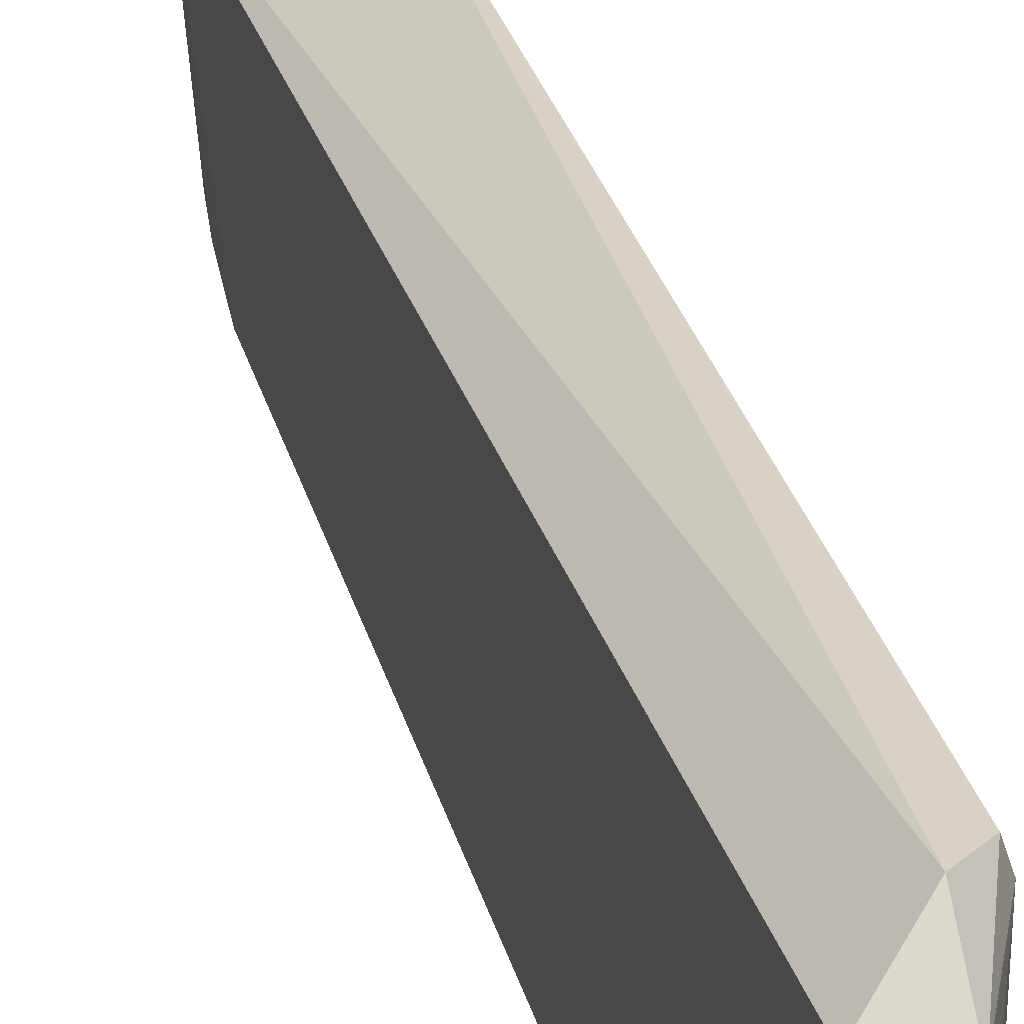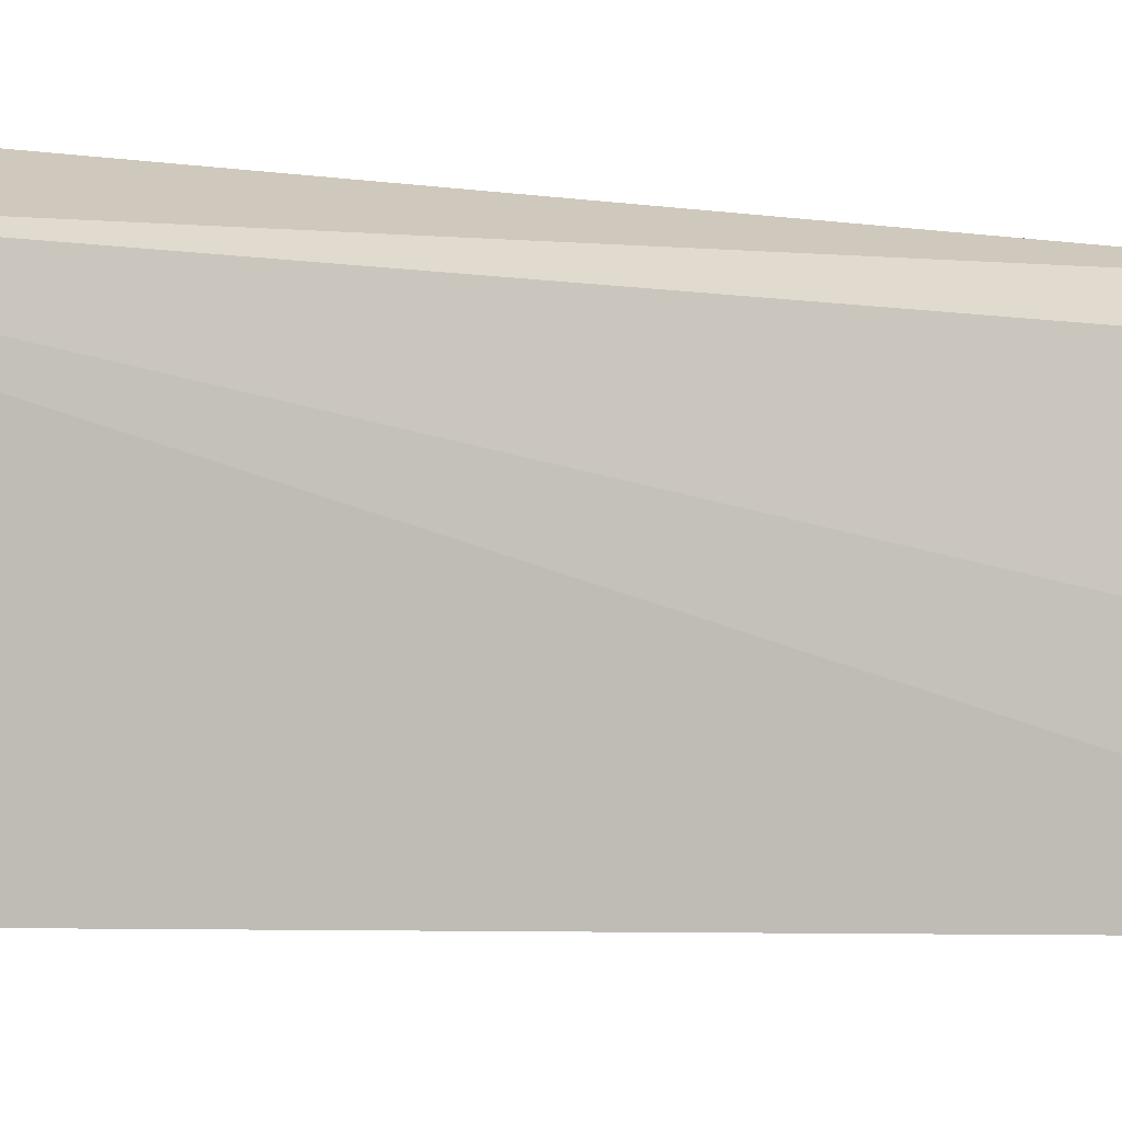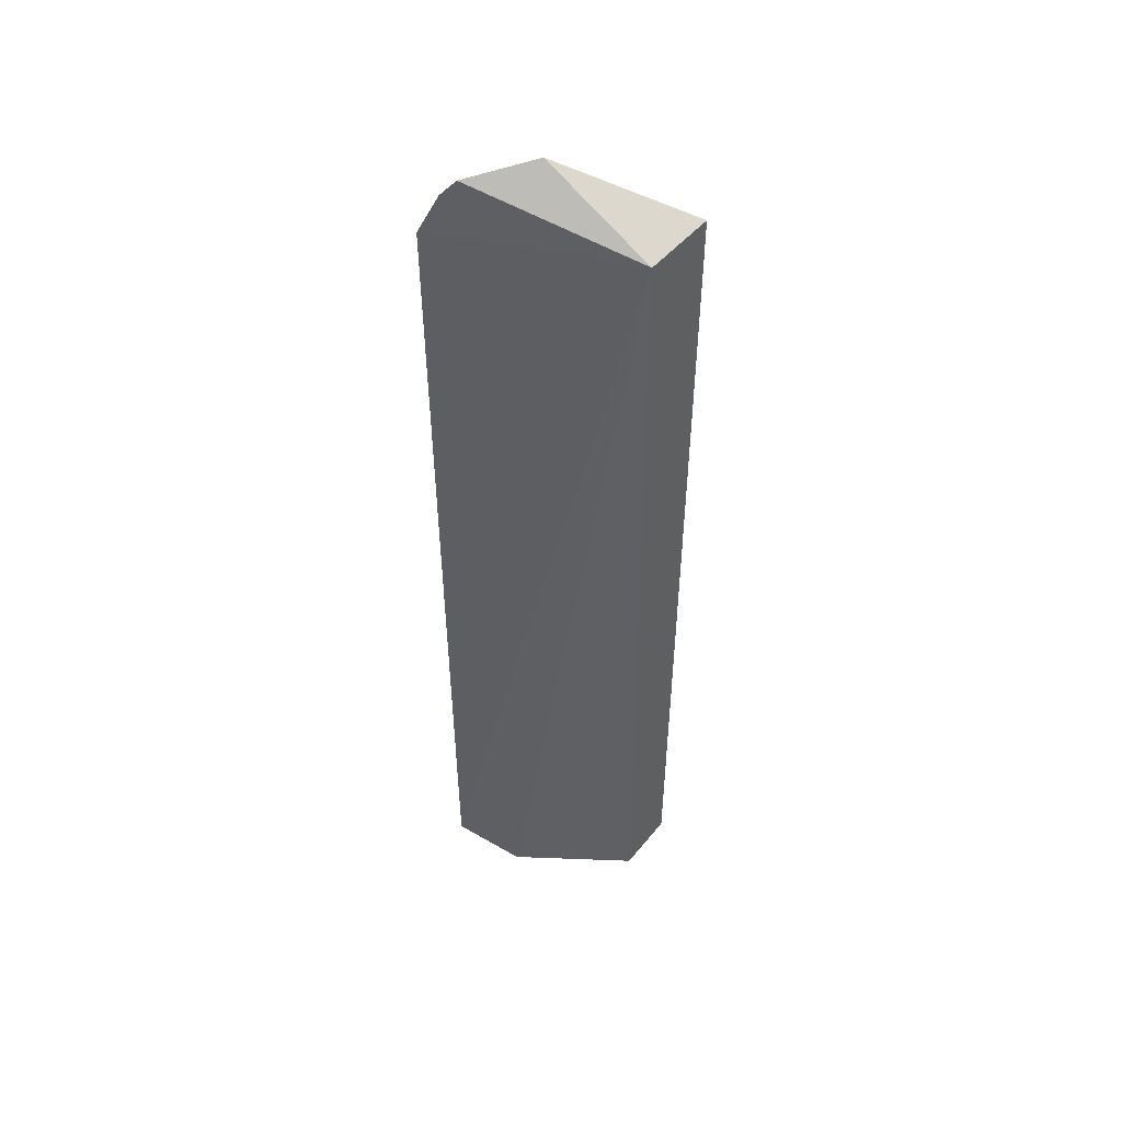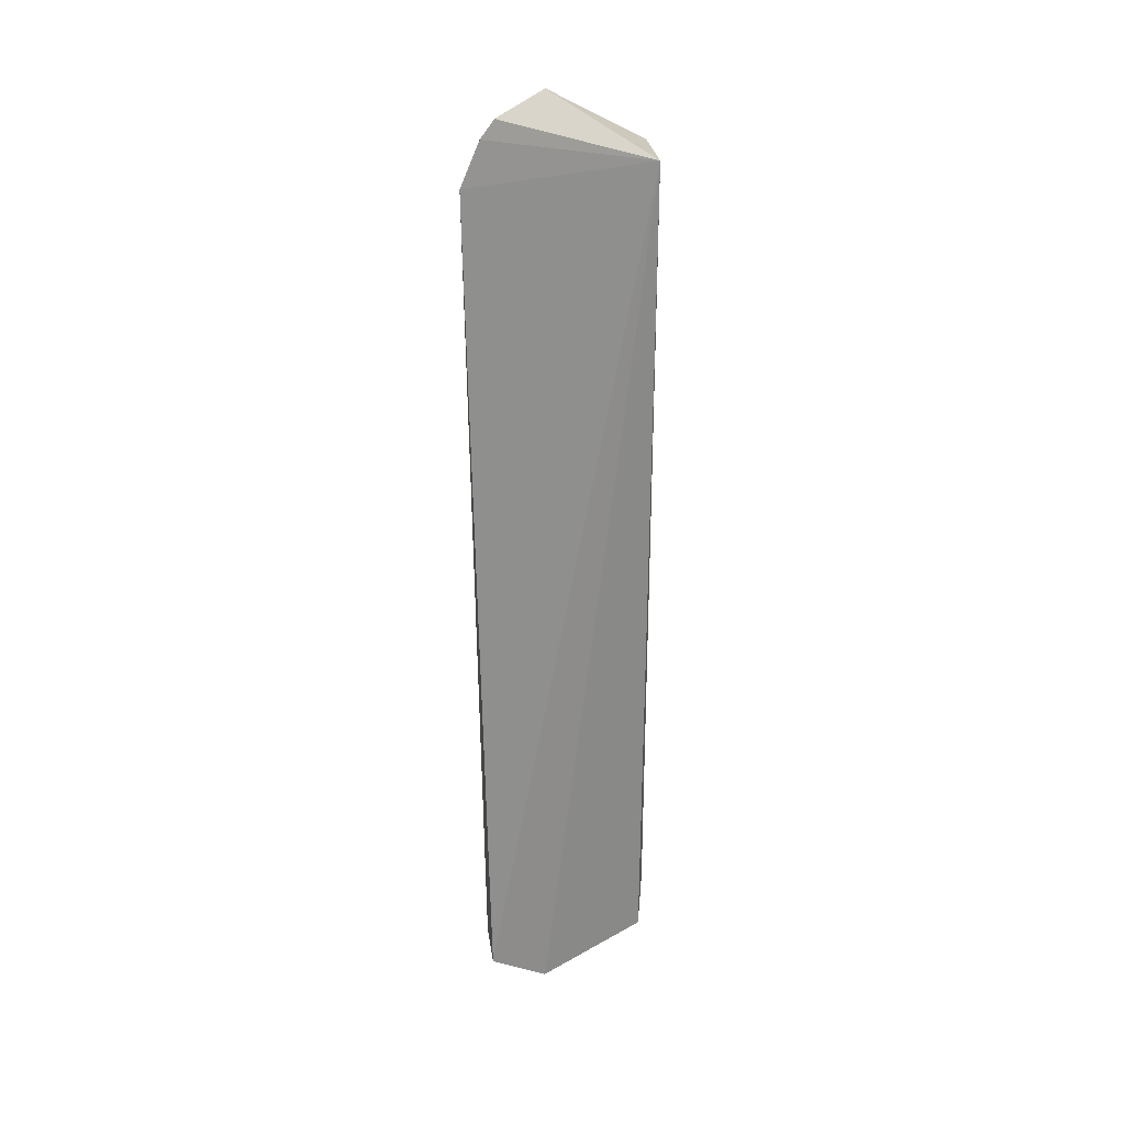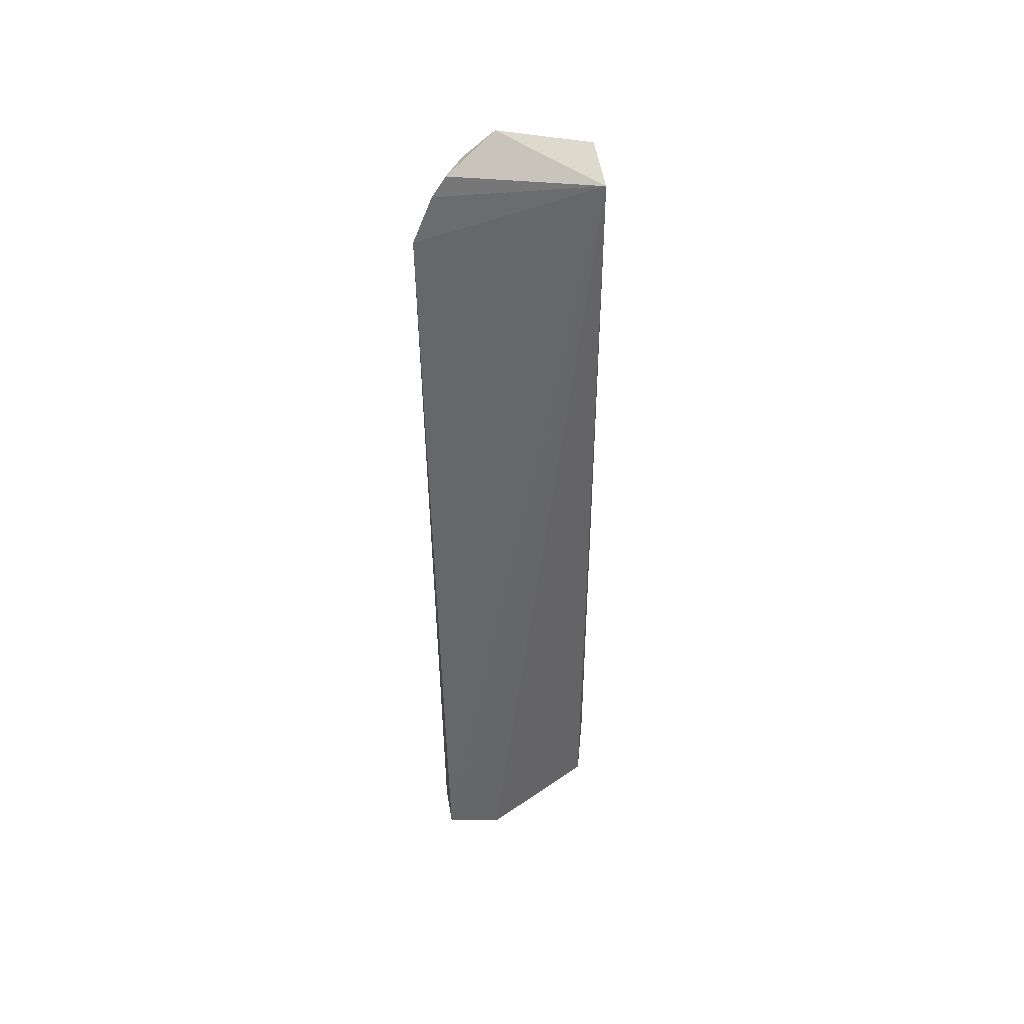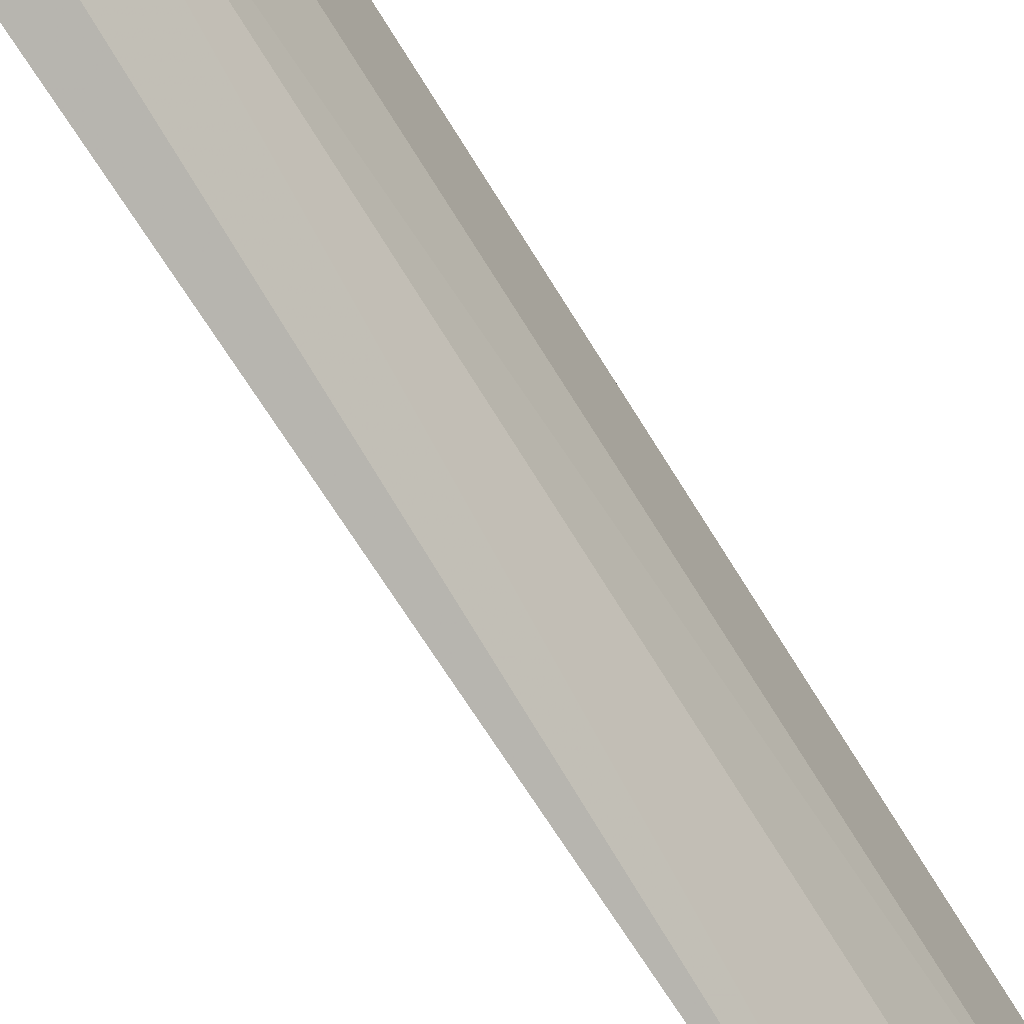
<metadata>
{"format":"obj","ext":"obj","renderer":"f3d","projection":"perspective","resolution":1024,"background":"white","views":[{"elev":28.4,"azim":165.8,"up":"+Y"},{"elev":-5.6,"azim":61.0,"up":"+Y"},{"elev":45.9,"azim":97.8,"up":"+Z"},{"elev":26.2,"azim":54.8,"up":"+Z"},{"elev":41.7,"azim":55.2,"up":"+Z"},{"elev":-69.4,"azim":-148.6,"up":"+Y"}]}
</metadata>
<code>
v -0.2151 -0.1681 0.3409
v -0.2015 -0.1591 -0.4552
v -0.1943 0.02759 0.3409
v -0.2645 0.06584 0.3409
v -0.2565 -0.1061 -0.438
v -0.237 -0.06579 0.4083
v -0.2291 -0.1471 -0.438
v -0.2052 0.02976 -0.4906
v -0.2148 -0.1325 0.3952
v -0.2541 -0.1053 0.3625
v -0.2246 -0.09362 -0.5
v -0.1991 -0.09686 -0.4987
v -0.2697 0.03966 -0.438
v -0.2412 0.0612 -0.463
v -0.2146 -0.1476 0.3799
v -0.2394 -0.09915 0.3917
v -0.2546 -0.06025 0.378
v -0.2417 0.02497 -0.5
v -0.2687 -0.04489 0.3409
v -0.2636 0.05662 -0.4408
v -0.2393 -0.1287 0.3612
v -0.2697 0.03966 0.3409
v -0.2435 -0.01561 -0.5
v -0.2687 -0.04489 -0.438
v -0.2446 -0.06128 0.3959
f 1 2 3
f 6 3 4
f 7 2 1
f 7 1 5
f 9 3 6
f 10 5 1
f 11 7 5
f 11 2 7
f 12 8 3
f 12 3 2
f 12 2 11
f 14 4 3
f 14 3 8
f 15 1 3
f 15 3 9
f 16 9 6
f 16 15 9
f 18 12 11
f 18 8 12
f 18 14 8
f 19 10 17
f 19 5 10
f 20 13 4
f 20 4 14
f 20 18 13
f 20 14 18
f 21 10 1
f 21 1 15
f 21 16 10
f 21 15 16
f 22 6 4
f 22 19 17
f 22 4 13
f 23 18 11
f 23 11 5
f 23 13 18
f 24 5 19
f 24 23 5
f 24 13 23
f 24 22 13
f 24 19 22
f 25 22 17
f 25 6 22
f 25 17 10
f 25 16 6
f 25 10 16

</code>
